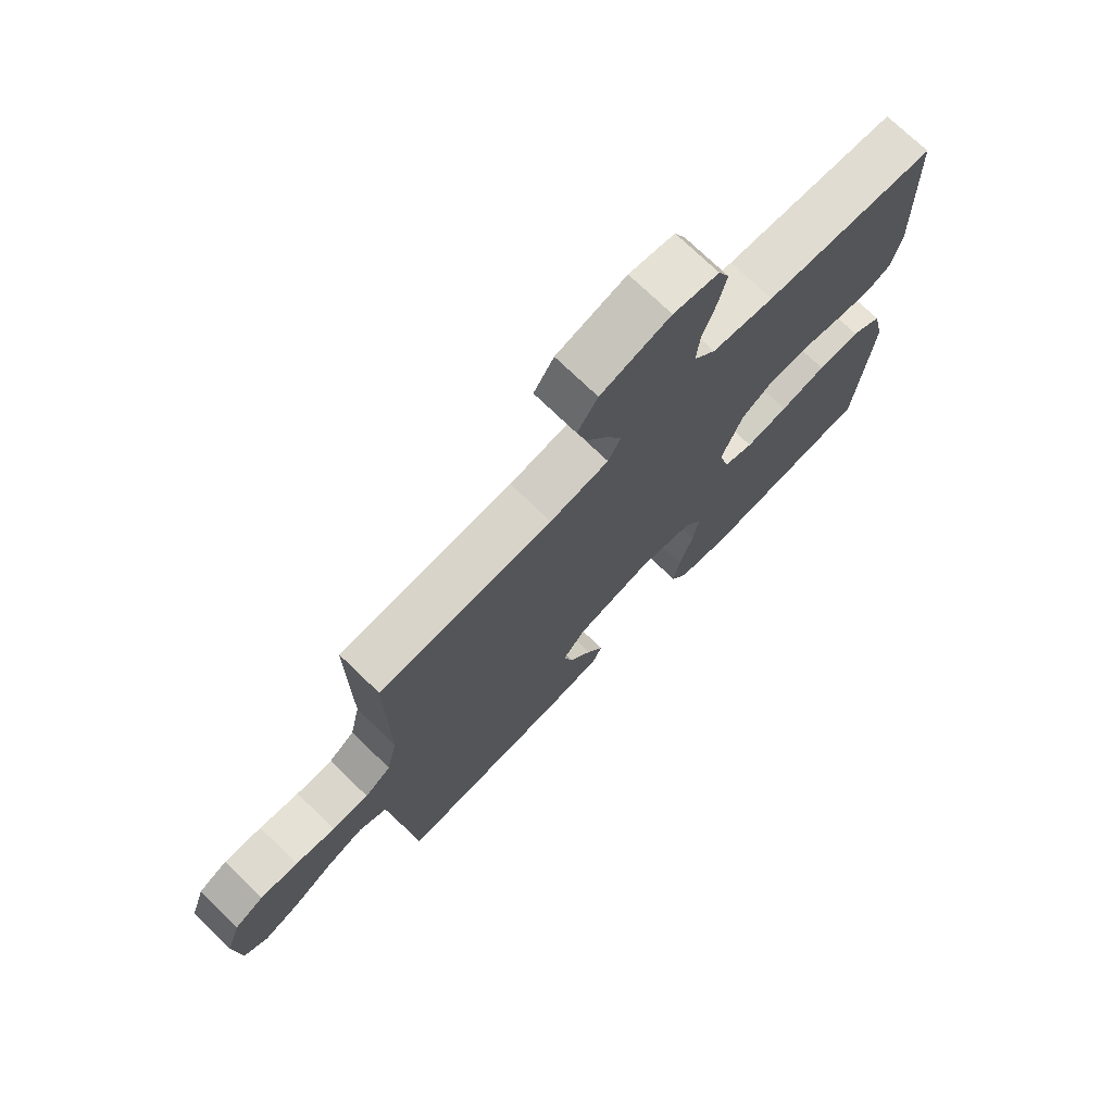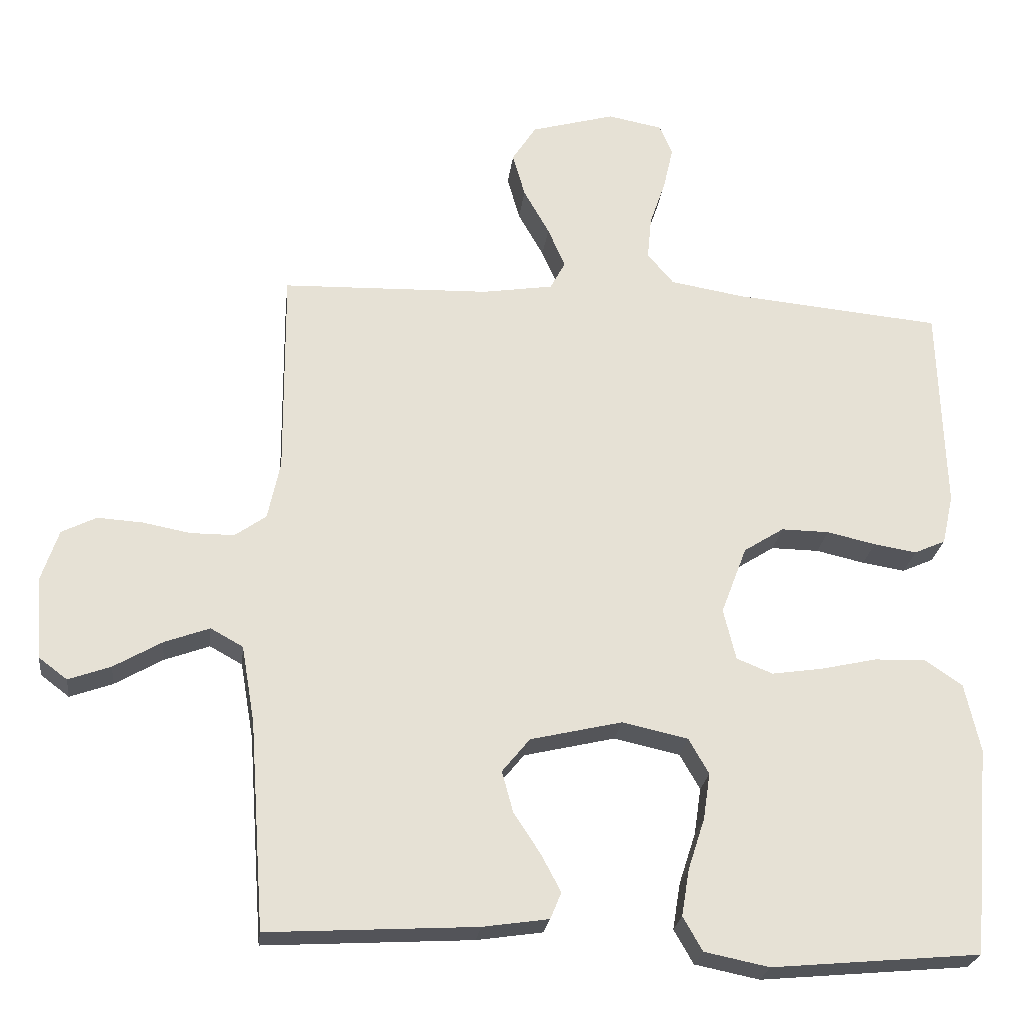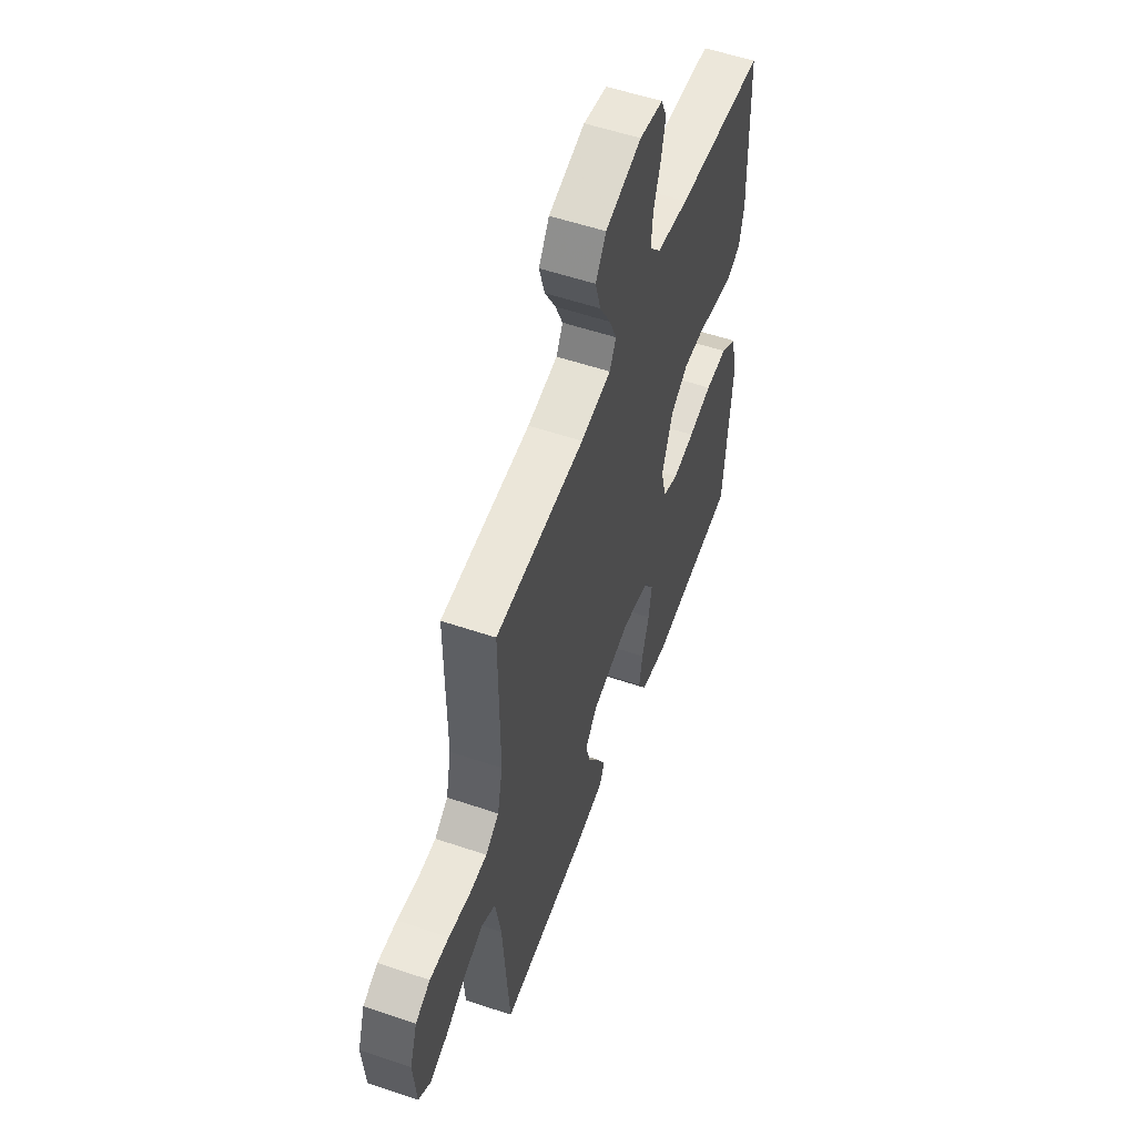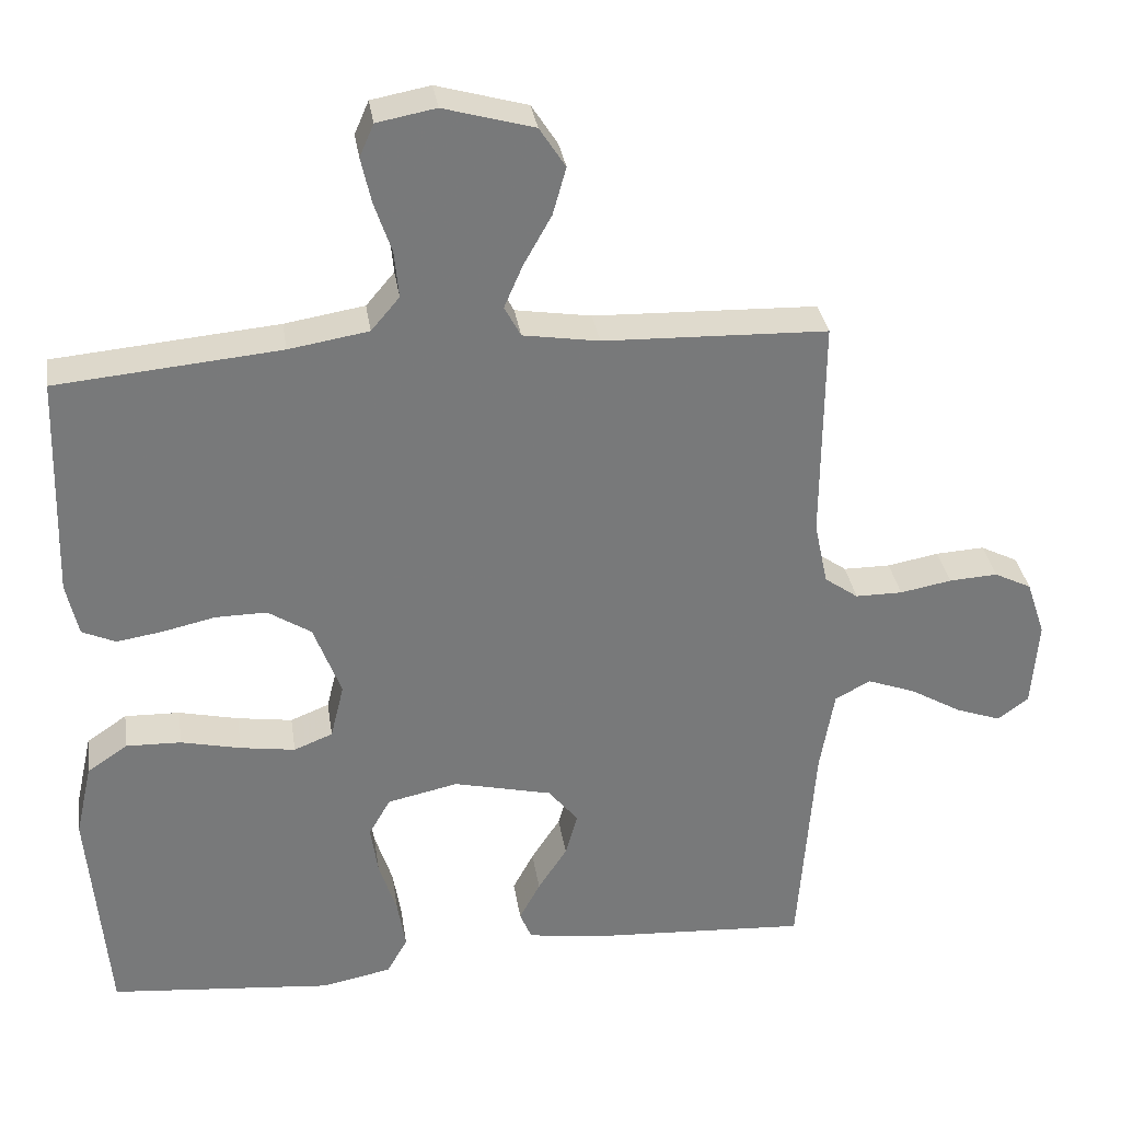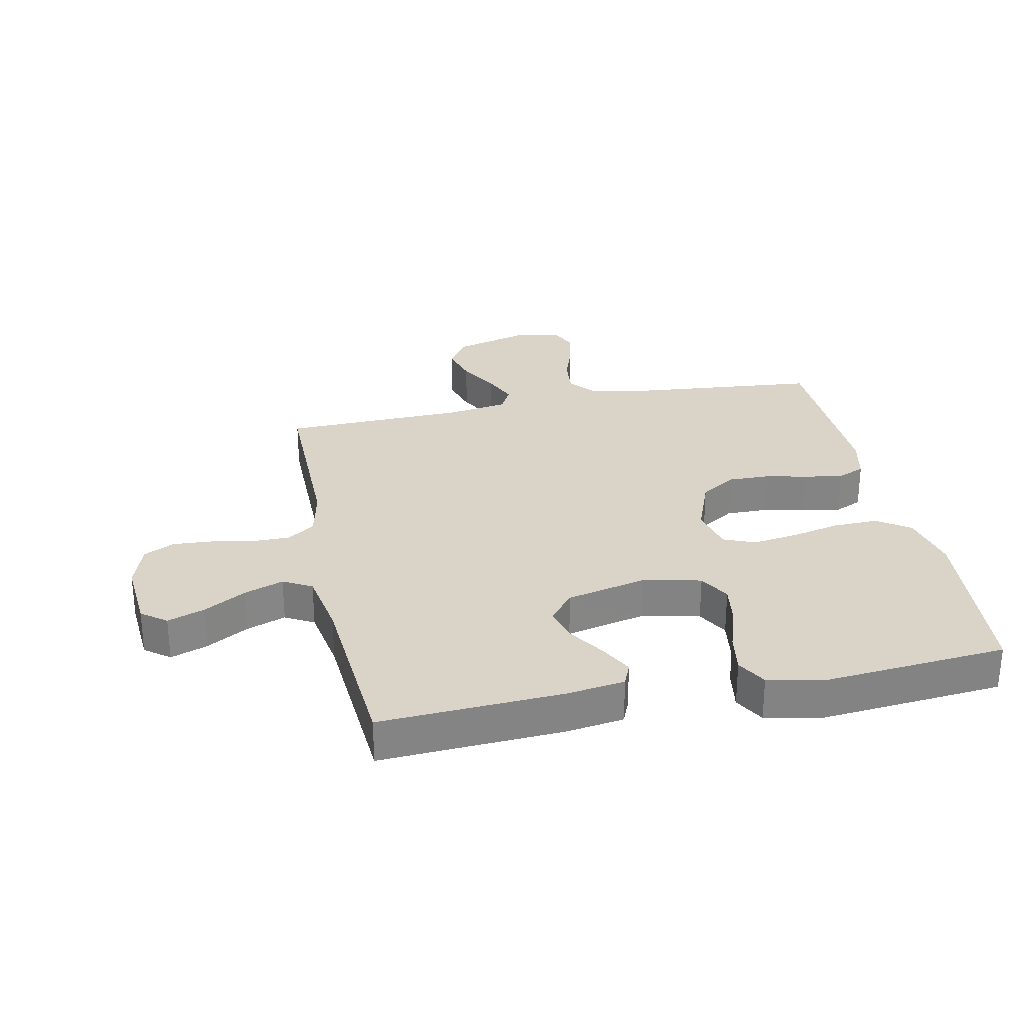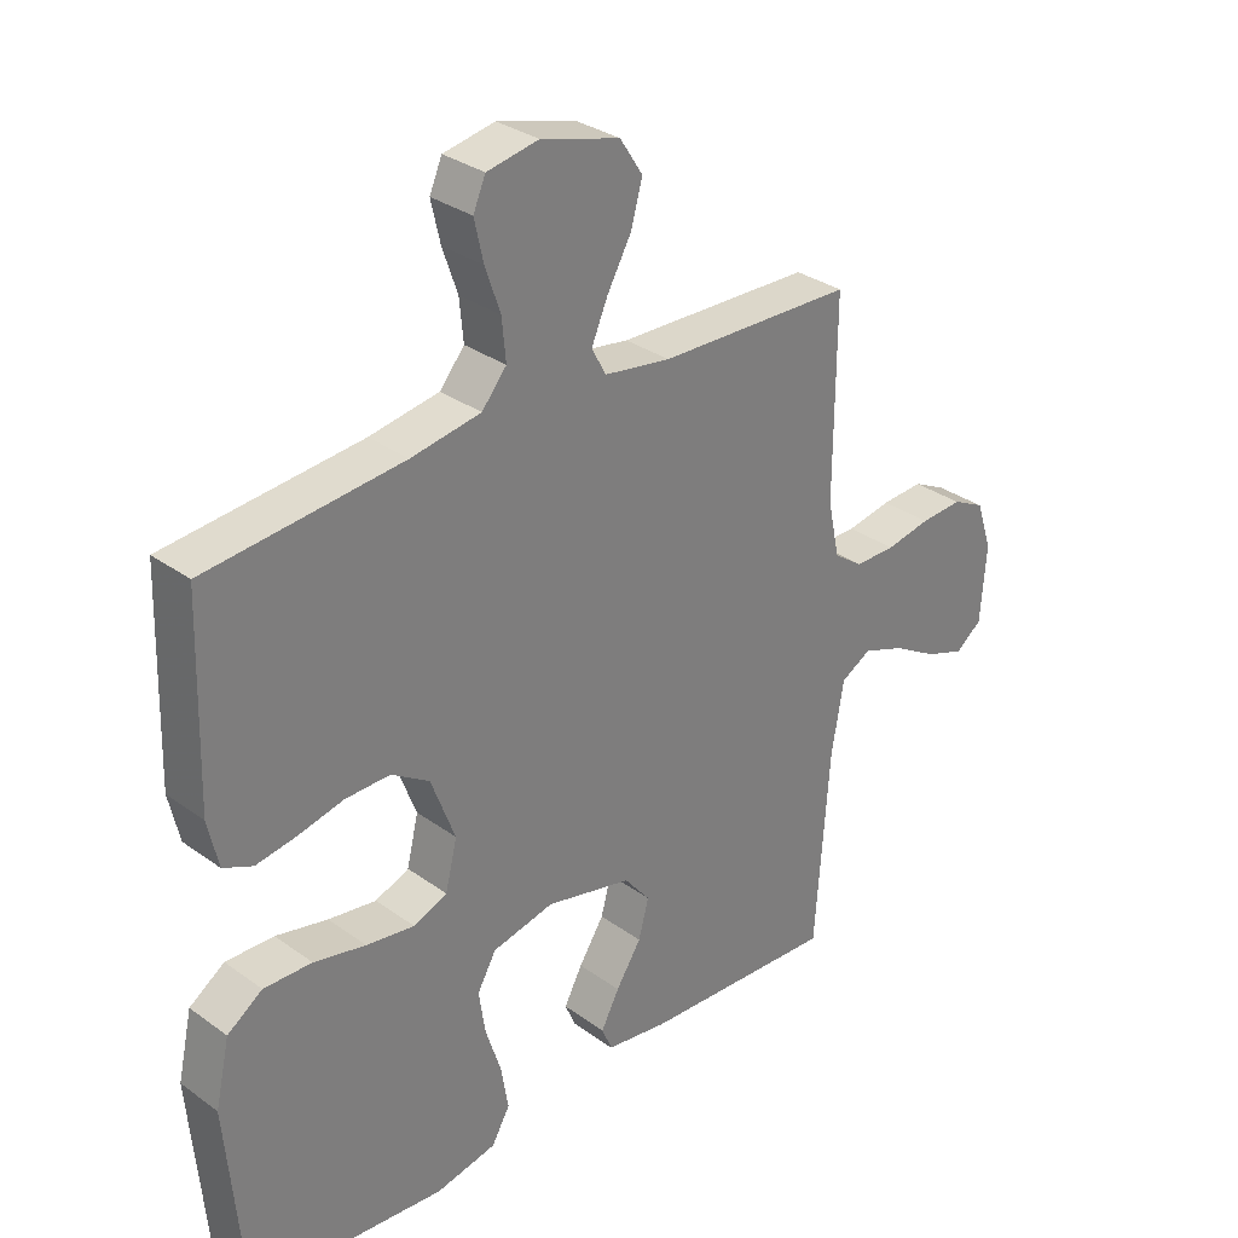
<metadata>
{"format":"obj","ext":"obj","renderer":"f3d","projection":"perspective","resolution":1024,"background":"white","views":[{"elev":73.7,"azim":134.0,"up":"+Z"},{"elev":-24.5,"azim":173.2,"up":"+Z"},{"elev":55.1,"azim":109.7,"up":"+Z"},{"elev":32.7,"azim":-8.4,"up":"+Z"},{"elev":28.8,"azim":168.4,"up":"+Y"},{"elev":31.4,"azim":-44.4,"up":"+Z"}]}
</metadata>
<code>
v 0.5 0.07 0.5
v 0.498 0.07 0.2
v 0.516 0.07 0.115
v 0.561 0.07 0.083
v 0.624 0.07 0.083
v 0.693 0.07 0.096
v 0.758 0.07 0.1
v 0.808 0.07 0.075
v 0.833 0.07 0
v 0.824 0.07 -0.118
v 0.783 0.07 -0.149
v 0.722 0.07 -0.127
v 0.653 0.07 -0.087
v 0.588 0.07 -0.063
v 0.541 0.07 -0.089
v 0.522 0.07 -0.2
v 0.5 0.07 -0.5
v 0.2 0.07 -0.483
v 0.105 0.07 -0.469
v 0.089 0.07 -0.431
v 0.117 0.07 -0.378
v 0.156 0.07 -0.318
v 0.172 0.07 -0.259
v 0.132 0.07 -0.21
v 0 0.07 -0.179
v -0.095 0.07 -0.2
v -0.124 0.07 -0.251
v -0.114 0.07 -0.318
v -0.09 0.07 -0.392
v -0.079 0.07 -0.459
v -0.107 0.07 -0.508
v -0.2 0.07 -0.527
v -0.5 0.07 -0.5
v -0.526 0.07 -0.2
v -0.504 0.07 -0.101
v -0.45 0.07 -0.064
v -0.376 0.07 -0.066
v -0.296 0.07 -0.084
v -0.222 0.07 -0.095
v -0.17 0.07 -0.074
v -0.152 0.07 0
v -0.189 0.07 0.098
v -0.247 0.07 0.135
v -0.316 0.07 0.134
v -0.386 0.07 0.118
v -0.448 0.07 0.108
v -0.493 0.07 0.128
v -0.509 0.07 0.2
v -0.5 0.07 0.5
v -0.2 0.07 0.528
v -0.093 0.07 0.546
v -0.055 0.07 0.591
v -0.061 0.07 0.654
v -0.084 0.07 0.721
v -0.098 0.07 0.783
v -0.079 0.07 0.827
v 0 0.07 0.842
v 0.121 0.07 0.808
v 0.156 0.07 0.754
v 0.138 0.07 0.69
v 0.101 0.07 0.624
v 0.076 0.07 0.566
v 0.098 0.07 0.525
v 0.2 0.07 0.509
v 0.5 0 0.5
v 0.498 0 0.2
v 0.516 0 0.115
v 0.561 0 0.083
v 0.624 0 0.083
v 0.693 0 0.096
v 0.758 0 0.1
v 0.808 0 0.075
v 0.833 0 0
v 0.824 0 -0.118
v 0.783 0 -0.149
v 0.722 0 -0.127
v 0.653 0 -0.087
v 0.588 0 -0.063
v 0.541 0 -0.089
v 0.522 0 -0.2
v 0.5 0 -0.5
v 0.2 0 -0.483
v 0.105 0 -0.469
v 0.089 0 -0.431
v 0.117 0 -0.378
v 0.156 0 -0.318
v 0.172 0 -0.259
v 0.132 0 -0.21
v 0 0 -0.179
v -0.095 0 -0.2
v -0.124 0 -0.251
v -0.114 0 -0.318
v -0.09 0 -0.392
v -0.079 0 -0.459
v -0.107 0 -0.508
v -0.2 0 -0.527
v -0.5 0 -0.5
v -0.526 0 -0.2
v -0.504 0 -0.101
v -0.45 0 -0.064
v -0.376 0 -0.066
v -0.296 0 -0.084
v -0.222 0 -0.095
v -0.17 0 -0.074
v -0.152 0 0
v -0.189 0 0.098
v -0.247 0 0.135
v -0.316 0 0.134
v -0.386 0 0.118
v -0.448 0 0.108
v -0.493 0 0.128
v -0.509 0 0.2
v -0.5 0 0.5
v -0.2 0 0.528
v -0.093 0 0.546
v -0.055 0 0.591
v -0.061 0 0.654
v -0.084 0 0.721
v -0.098 0 0.783
v -0.079 0 0.827
v 0 0 0.842
v 0.121 0 0.808
v 0.156 0 0.754
v 0.138 0 0.69
v 0.101 0 0.624
v 0.076 0 0.566
v 0.098 0 0.525
v 0.2 0 0.509
f 59 60 61
f 58 59 61
f 57 58 61
f 56 57 61
f 55 56 61
f 54 55 61
f 53 54 61
f 52 53 61 62
f 51 52 62 63
f 48 49 50
f 47 48 50
f 46 47 50
f 45 46 50
f 44 45 50
f 51 63 64
f 50 51 64
f 44 50 64
f 43 44 64
f 36 37 38
f 35 36 38
f 34 35 38
f 33 34 38
f 32 33 38
f 31 32 38
f 30 31 38
f 29 30 38
f 28 29 38
f 27 28 38 39
f 26 27 39 40
f 20 21 22
f 19 20 22
f 18 19 22
f 17 18 22
f 16 17 22
f 15 16 22 23
f 14 15 23 24
f 11 12 13
f 10 11 13
f 9 10 13
f 8 9 13
f 7 8 13
f 6 7 13
f 5 6 13
f 4 5 13 14
f 14 24 25
f 4 14 25
f 3 4 25
f 64 1 2
f 43 64 2
f 42 43 2
f 26 40 41
f 25 26 41
f 25 41 42
f 3 25 42
f 2 3 42
f 125 124 123
f 125 123 122
f 125 122 121
f 125 121 120
f 125 120 119
f 125 119 118
f 125 118 117
f 126 125 117 116
f 127 126 116 115
f 114 113 112
f 114 112 111
f 114 111 110
f 114 110 109
f 114 109 108
f 128 127 115
f 128 115 114
f 128 114 108
f 128 108 107
f 102 101 100
f 102 100 99
f 102 99 98
f 102 98 97
f 102 97 96
f 102 96 95
f 102 95 94
f 102 94 93
f 102 93 92
f 103 102 92 91
f 104 103 91 90
f 86 85 84
f 86 84 83
f 86 83 82
f 86 82 81
f 86 81 80
f 87 86 80 79
f 88 87 79 78
f 77 76 75
f 77 75 74
f 77 74 73
f 77 73 72
f 77 72 71
f 77 71 70
f 77 70 69
f 78 77 69 68
f 89 88 78
f 89 78 68
f 89 68 67
f 66 65 128
f 66 128 107
f 66 107 106
f 105 104 90
f 105 90 89
f 106 105 89
f 106 89 67
f 106 67 66
f 1 65 66 2
f 2 66 67 3
f 3 67 68 4
f 4 68 69 5
f 5 69 70 6
f 6 70 71 7
f 7 71 72 8
f 8 72 73 9
f 9 73 74 10
f 10 74 75 11
f 11 75 76 12
f 12 76 77 13
f 13 77 78 14
f 14 78 79 15
f 15 79 80 16
f 16 80 81 17
f 17 81 82 18
f 18 82 83 19
f 19 83 84 20
f 20 84 85 21
f 21 85 86 22
f 22 86 87 23
f 23 87 88 24
f 24 88 89 25
f 25 89 90 26
f 26 90 91 27
f 27 91 92 28
f 28 92 93 29
f 29 93 94 30
f 30 94 95 31
f 31 95 96 32
f 32 96 97 33
f 33 97 98 34
f 34 98 99 35
f 35 99 100 36
f 36 100 101 37
f 37 101 102 38
f 38 102 103 39
f 39 103 104 40
f 40 104 105 41
f 41 105 106 42
f 42 106 107 43
f 43 107 108 44
f 44 108 109 45
f 45 109 110 46
f 46 110 111 47
f 47 111 112 48
f 48 112 113 49
f 49 113 114 50
f 50 114 115 51
f 51 115 116 52
f 52 116 117 53
f 53 117 118 54
f 54 118 119 55
f 55 119 120 56
f 56 120 121 57
f 57 121 122 58
f 58 122 123 59
f 59 123 124 60
f 60 124 125 61
f 61 125 126 62
f 62 126 127 63
f 63 127 128 64
f 64 128 65 1

</code>
